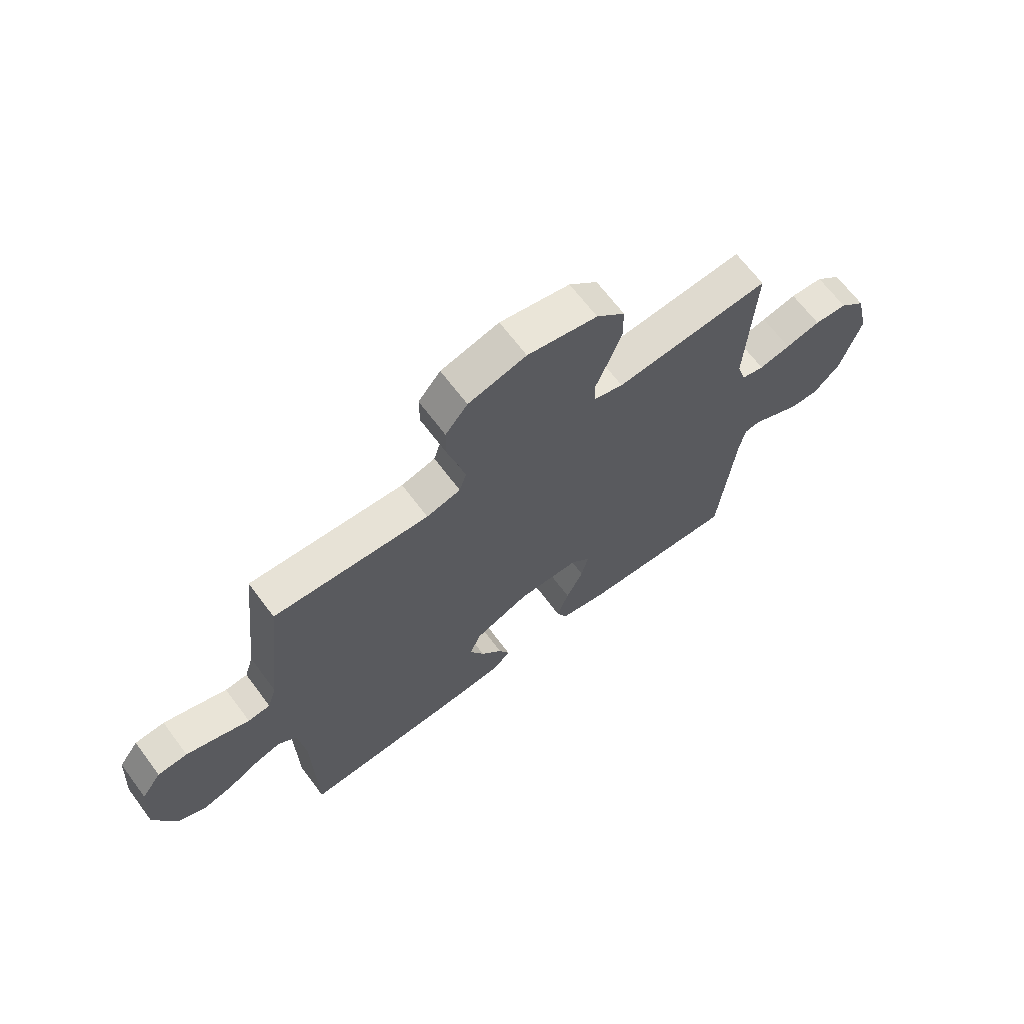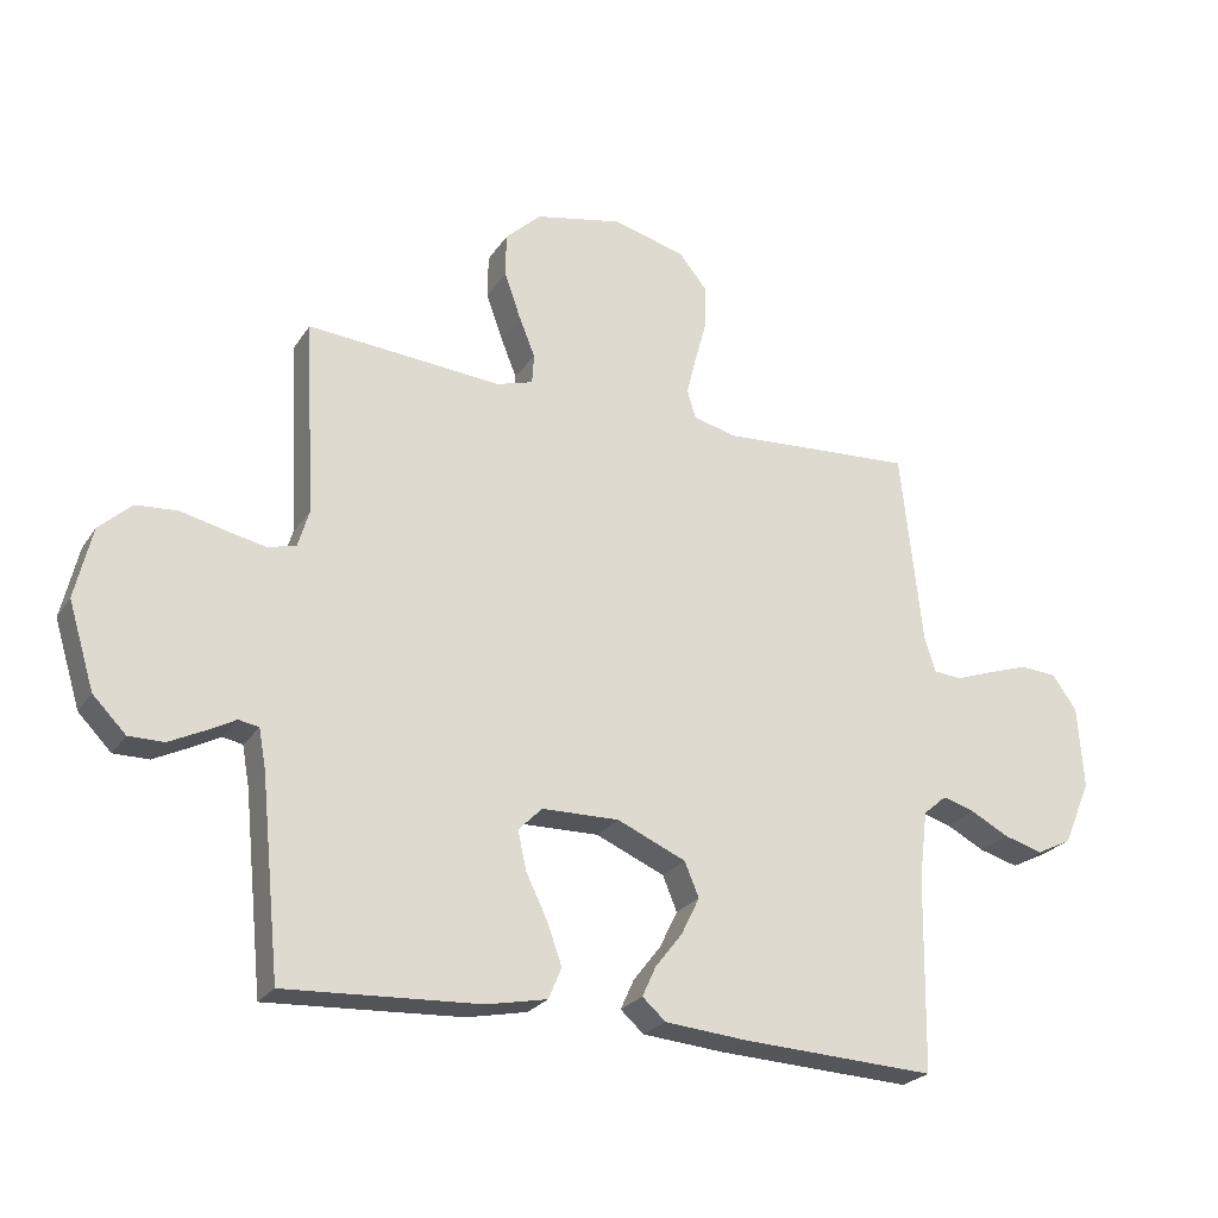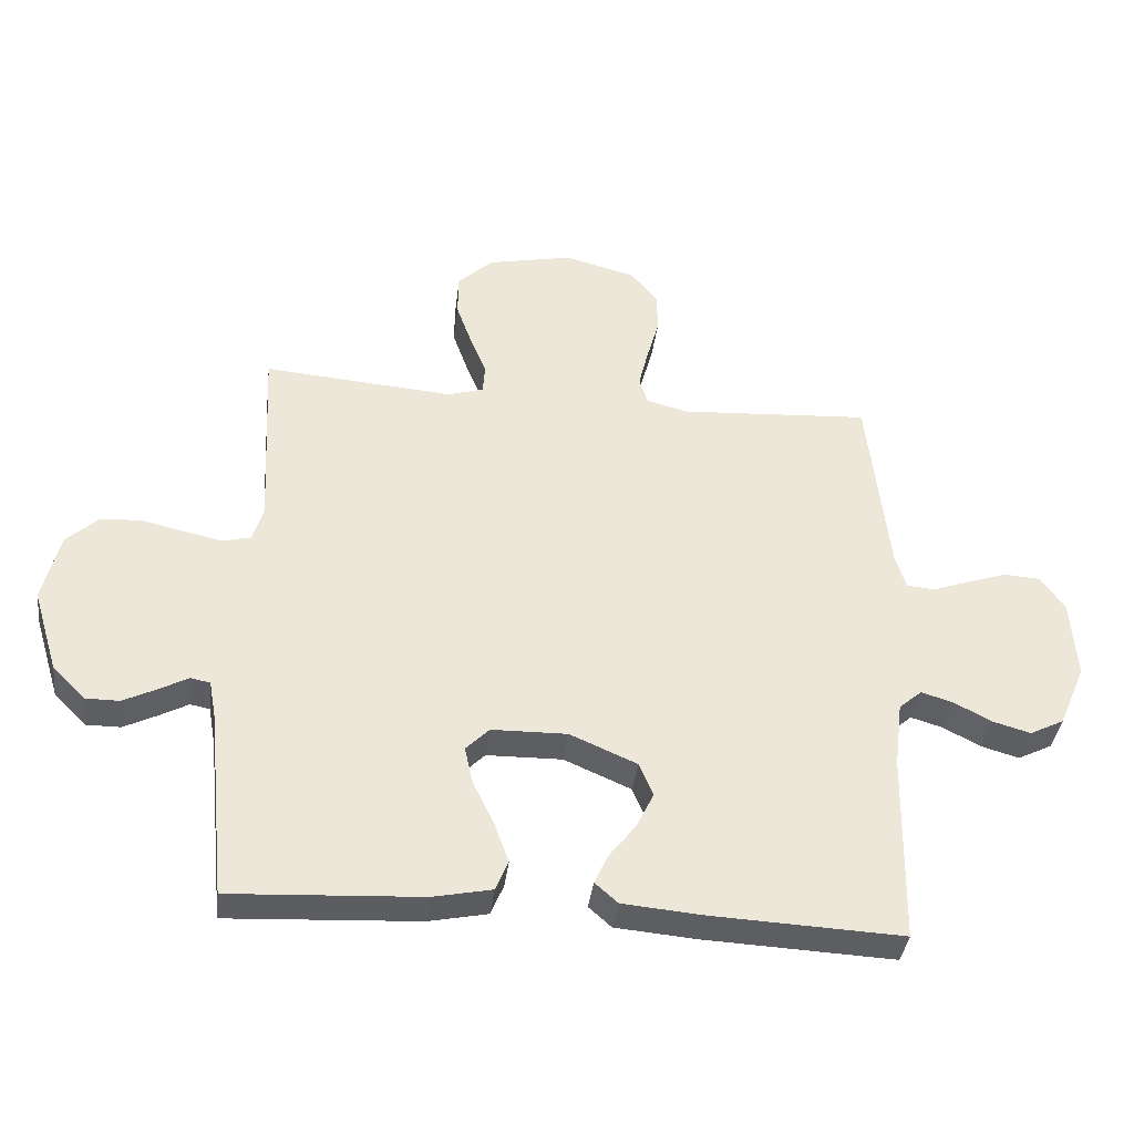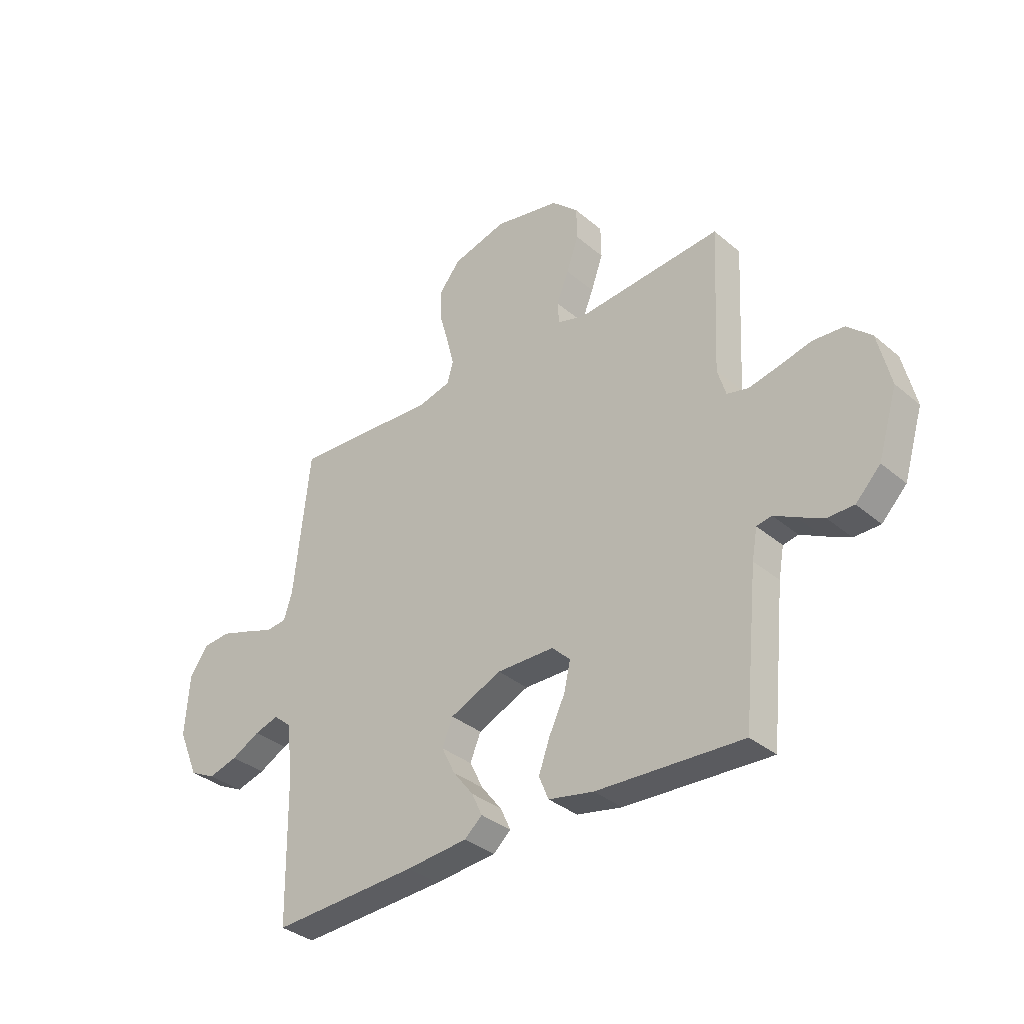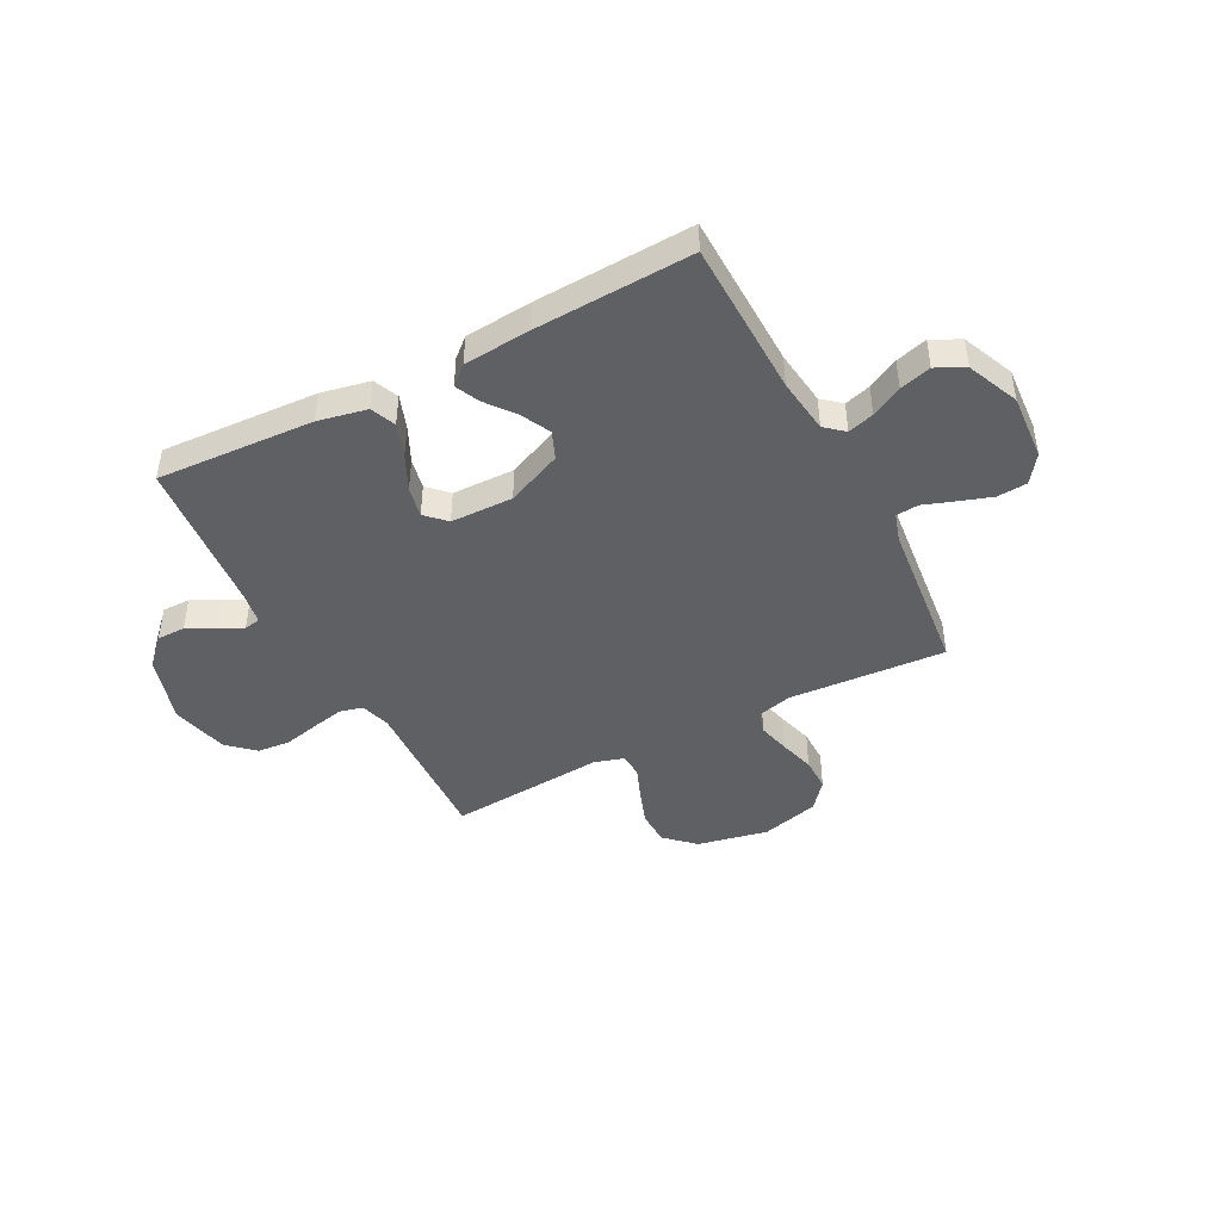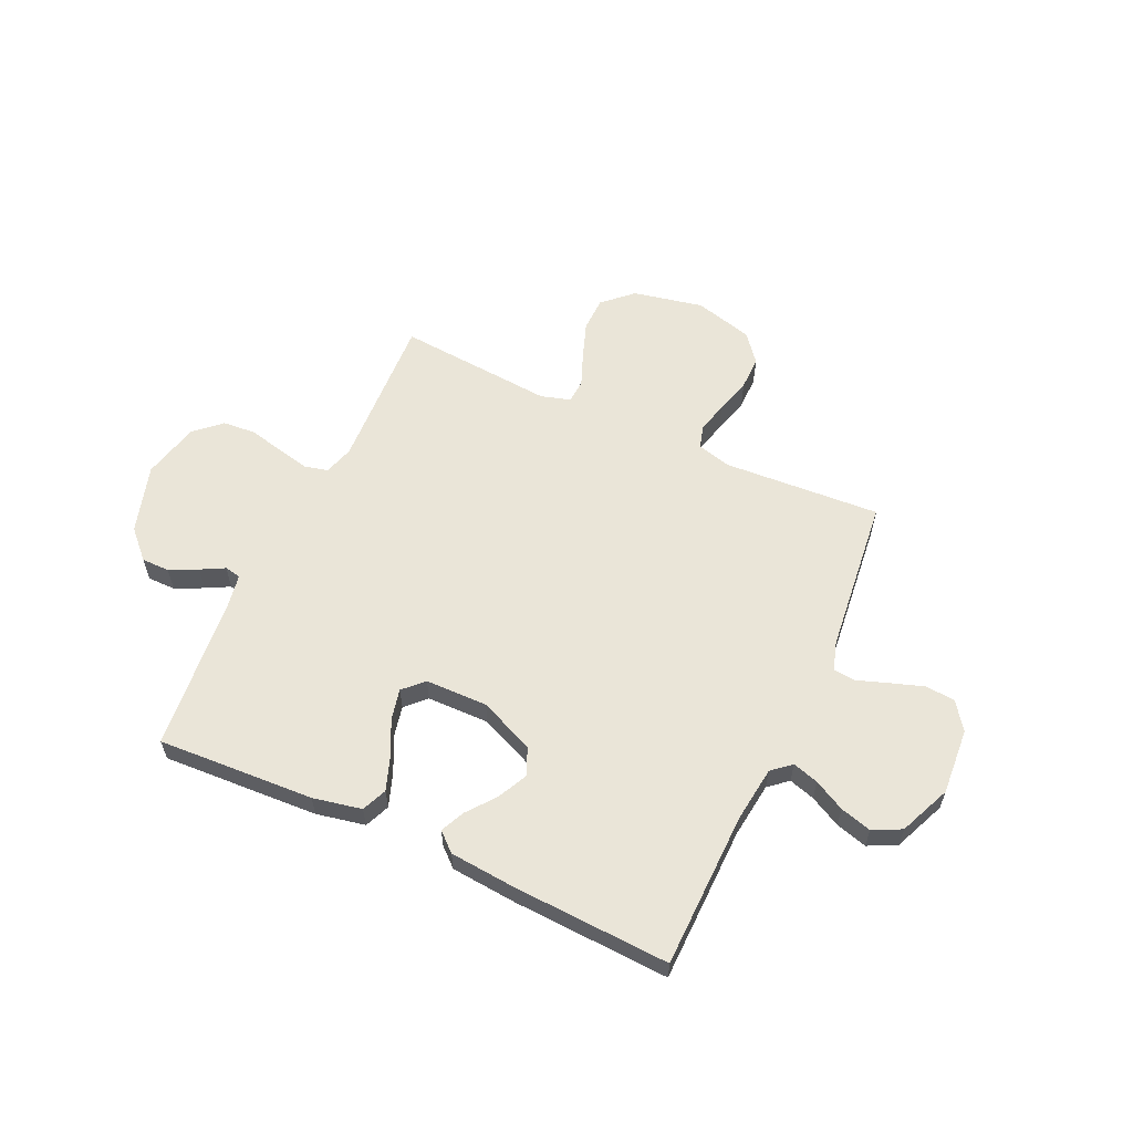
<metadata>
{"format":"obj","ext":"obj","renderer":"f3d","projection":"perspective","resolution":1024,"background":"white","views":[{"elev":66.7,"azim":-36.9,"up":"+Z"},{"elev":-24.5,"azim":154.4,"up":"+Z"},{"elev":-37.8,"azim":173.0,"up":"+Z"},{"elev":-34.9,"azim":41.8,"up":"+Z"},{"elev":-44.0,"azim":-152.3,"up":"+Y"},{"elev":59.3,"azim":-155.2,"up":"+Y"}]}
</metadata>
<code>
v -0.5 0.07 -0.5
v -0.505 0.07 -0.2
v -0.518 0.07 -0.094
v -0.554 0.07 -0.063
v -0.604 0.07 -0.078
v -0.663 0.07 -0.109
v -0.723 0.07 -0.126
v -0.777 0.07 -0.099
v -0.819 0.07 0
v -0.81 0.07 0.127
v -0.772 0.07 0.18
v -0.715 0.07 0.184
v -0.652 0.07 0.163
v -0.593 0.07 0.142
v -0.55 0.07 0.146
v -0.533 0.07 0.2
v -0.5 0.07 0.5
v -0.2 0.07 0.481
v -0.134 0.07 0.498
v -0.121 0.07 0.541
v -0.136 0.07 0.602
v -0.155 0.07 0.67
v -0.155 0.07 0.735
v -0.112 0.07 0.788
v 0 0.07 0.818
v 0.135 0.07 0.79
v 0.19 0.07 0.738
v 0.191 0.07 0.671
v 0.166 0.07 0.601
v 0.141 0.07 0.539
v 0.144 0.07 0.493
v 0.2 0.07 0.476
v 0.5 0.07 0.5
v 0.485 0.07 0.2
v 0.502 0.07 0.143
v 0.546 0.07 0.132
v 0.607 0.07 0.145
v 0.675 0.07 0.161
v 0.739 0.07 0.156
v 0.789 0.07 0.11
v 0.815 0.07 0
v 0.775 0.07 -0.131
v 0.724 0.07 -0.183
v 0.67 0.07 -0.183
v 0.617 0.07 -0.157
v 0.572 0.07 -0.133
v 0.541 0.07 -0.139
v 0.53 0.07 -0.2
v 0.5 0.07 -0.5
v 0.2 0.07 -0.484
v 0.107 0.07 -0.465
v 0.087 0.07 -0.417
v 0.11 0.07 -0.353
v 0.143 0.07 -0.285
v 0.156 0.07 -0.226
v 0.119 0.07 -0.189
v 0 0.07 -0.187
v -0.106 0.07 -0.233
v -0.128 0.07 -0.286
v -0.1 0.07 -0.343
v -0.058 0.07 -0.397
v -0.037 0.07 -0.443
v -0.073 0.07 -0.475
v -0.2 0.07 -0.486
v -0.5 0 -0.5
v -0.505 0 -0.2
v -0.518 0 -0.094
v -0.554 0 -0.063
v -0.604 0 -0.078
v -0.663 0 -0.109
v -0.723 0 -0.126
v -0.777 0 -0.099
v -0.819 0 0
v -0.81 0 0.127
v -0.772 0 0.18
v -0.715 0 0.184
v -0.652 0 0.163
v -0.593 0 0.142
v -0.55 0 0.146
v -0.533 0 0.2
v -0.5 0 0.5
v -0.2 0 0.481
v -0.134 0 0.498
v -0.121 0 0.541
v -0.136 0 0.602
v -0.155 0 0.67
v -0.155 0 0.735
v -0.112 0 0.788
v 0 0 0.818
v 0.135 0 0.79
v 0.19 0 0.738
v 0.191 0 0.671
v 0.166 0 0.601
v 0.141 0 0.539
v 0.144 0 0.493
v 0.2 0 0.476
v 0.5 0 0.5
v 0.485 0 0.2
v 0.502 0 0.143
v 0.546 0 0.132
v 0.607 0 0.145
v 0.675 0 0.161
v 0.739 0 0.156
v 0.789 0 0.11
v 0.815 0 0
v 0.775 0 -0.131
v 0.724 0 -0.183
v 0.67 0 -0.183
v 0.617 0 -0.157
v 0.572 0 -0.133
v 0.541 0 -0.139
v 0.53 0 -0.2
v 0.5 0 -0.5
v 0.2 0 -0.484
v 0.107 0 -0.465
v 0.087 0 -0.417
v 0.11 0 -0.353
v 0.143 0 -0.285
v 0.156 0 -0.226
v 0.119 0 -0.189
v 0 0 -0.187
v -0.106 0 -0.233
v -0.128 0 -0.286
v -0.1 0 -0.343
v -0.058 0 -0.397
v -0.037 0 -0.443
v -0.073 0 -0.475
v -0.2 0 -0.486
f 63 64 1 2
f 60 61 62 63
f 59 60 63 2
f 58 59 2 3
f 57 58 3 4
f 56 57 4
f 51 52 53 54
f 51 54 55
f 48 49 50 51
f 47 48 51 55
f 43 44 45 46
f 41 42 43 46
f 41 46 47
f 37 38 39 40
f 36 37 40 41
f 35 36 41 47
f 32 33 34
f 31 32 34 35
f 27 28 29 30
f 25 26 27 30
f 25 30 31
f 24 25 31
f 21 22 23 24
f 20 21 24 31
f 19 20 31 35
f 16 17 18
f 15 16 18 19
f 11 12 13 14
f 9 10 11 14
f 9 14 15
f 8 9 15
f 5 6 7 8
f 4 5 8 15
f 56 4 15 19
f 47 55 56
f 19 35 47 56
f 66 65 128 127
f 127 126 125 124
f 66 127 124 123
f 67 66 123 122
f 68 67 122 121
f 68 121 120
f 118 117 116 115
f 119 118 115
f 115 114 113 112
f 119 115 112 111
f 110 109 108 107
f 110 107 106 105
f 111 110 105
f 104 103 102 101
f 105 104 101 100
f 111 105 100 99
f 98 97 96
f 99 98 96 95
f 94 93 92 91
f 94 91 90 89
f 95 94 89
f 95 89 88
f 88 87 86 85
f 95 88 85 84
f 99 95 84 83
f 82 81 80
f 83 82 80 79
f 78 77 76 75
f 78 75 74 73
f 79 78 73
f 79 73 72
f 72 71 70 69
f 79 72 69 68
f 83 79 68 120
f 120 119 111
f 120 111 99 83
f 1 65 66 2
f 2 66 67 3
f 3 67 68 4
f 4 68 69 5
f 5 69 70 6
f 6 70 71 7
f 7 71 72 8
f 8 72 73 9
f 9 73 74 10
f 10 74 75 11
f 11 75 76 12
f 12 76 77 13
f 13 77 78 14
f 14 78 79 15
f 15 79 80 16
f 16 80 81 17
f 17 81 82 18
f 18 82 83 19
f 19 83 84 20
f 20 84 85 21
f 21 85 86 22
f 22 86 87 23
f 23 87 88 24
f 24 88 89 25
f 25 89 90 26
f 26 90 91 27
f 27 91 92 28
f 28 92 93 29
f 29 93 94 30
f 30 94 95 31
f 31 95 96 32
f 32 96 97 33
f 33 97 98 34
f 34 98 99 35
f 35 99 100 36
f 36 100 101 37
f 37 101 102 38
f 38 102 103 39
f 39 103 104 40
f 40 104 105 41
f 41 105 106 42
f 42 106 107 43
f 43 107 108 44
f 44 108 109 45
f 45 109 110 46
f 46 110 111 47
f 47 111 112 48
f 48 112 113 49
f 49 113 114 50
f 50 114 115 51
f 51 115 116 52
f 52 116 117 53
f 53 117 118 54
f 54 118 119 55
f 55 119 120 56
f 56 120 121 57
f 57 121 122 58
f 58 122 123 59
f 59 123 124 60
f 60 124 125 61
f 61 125 126 62
f 62 126 127 63
f 63 127 128 64
f 64 128 65 1

</code>
